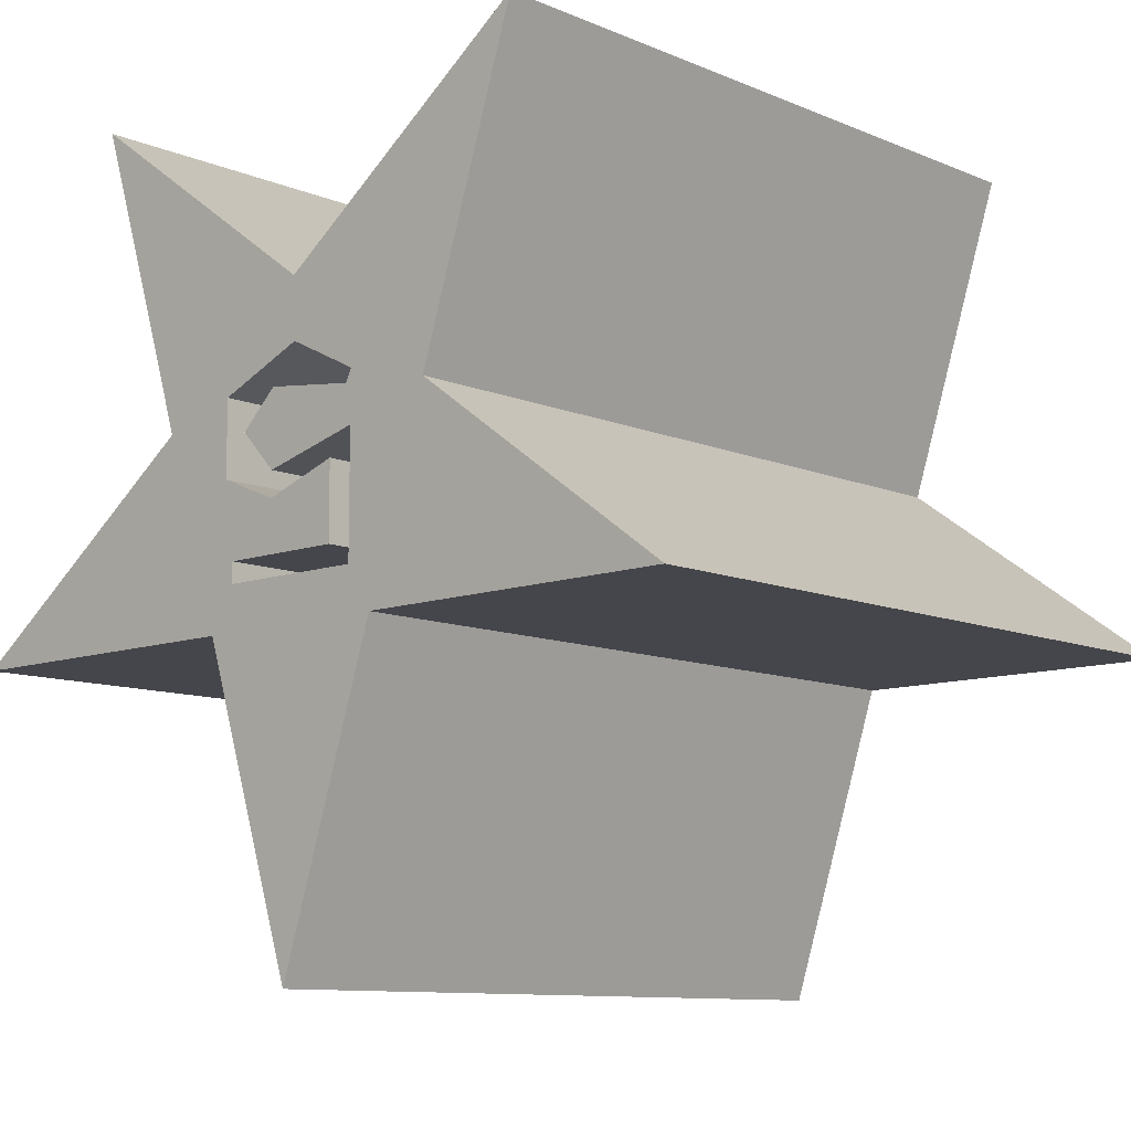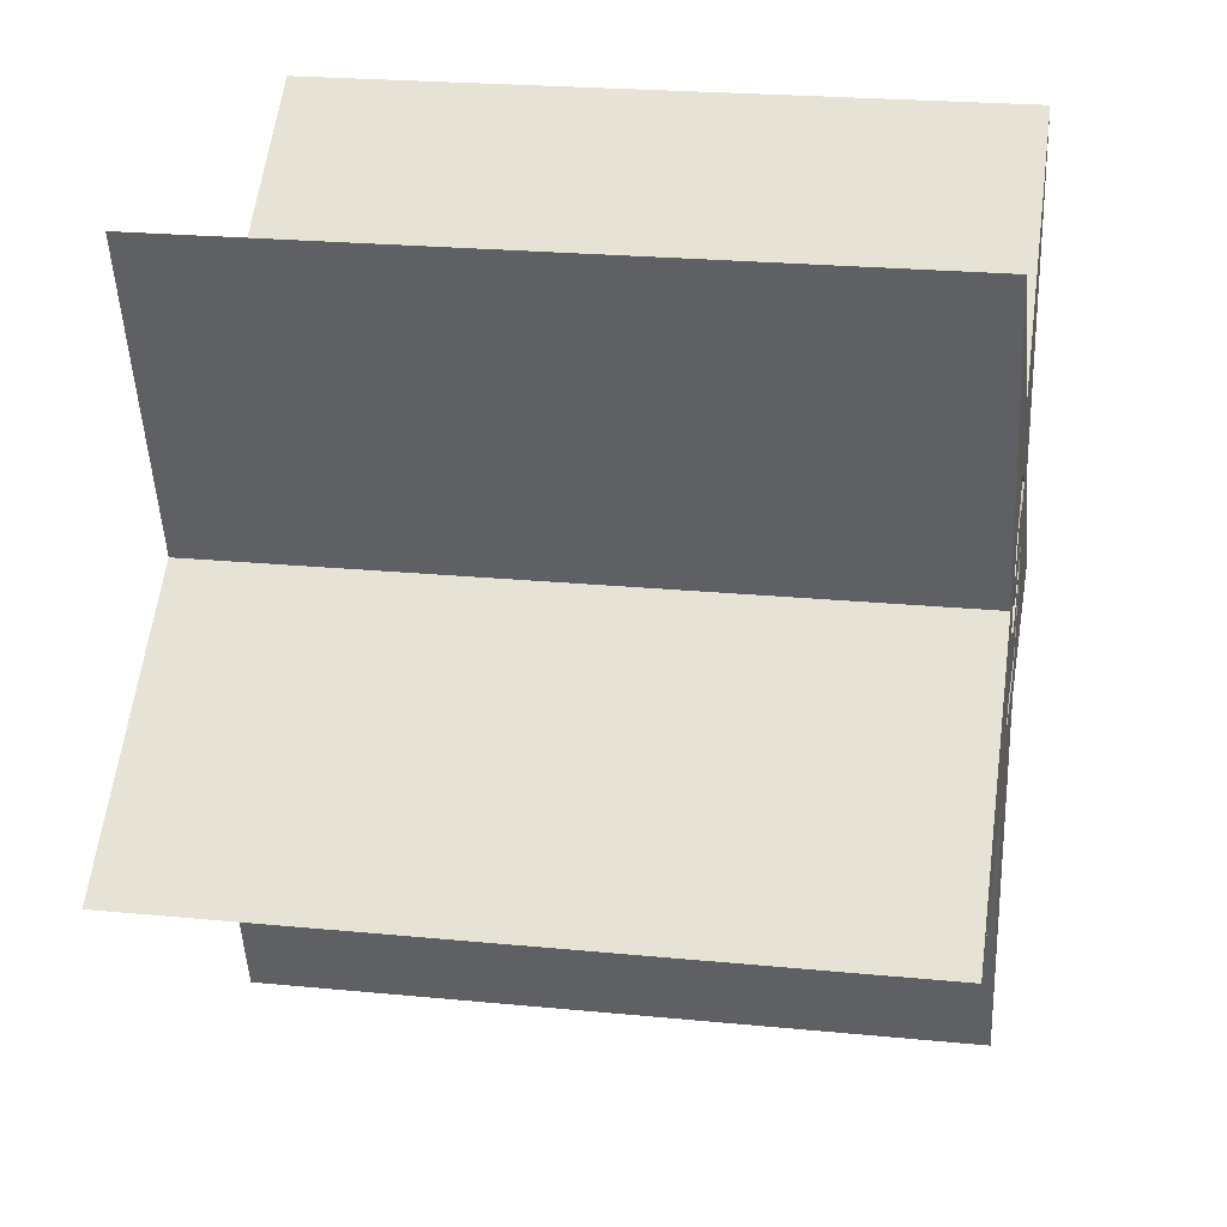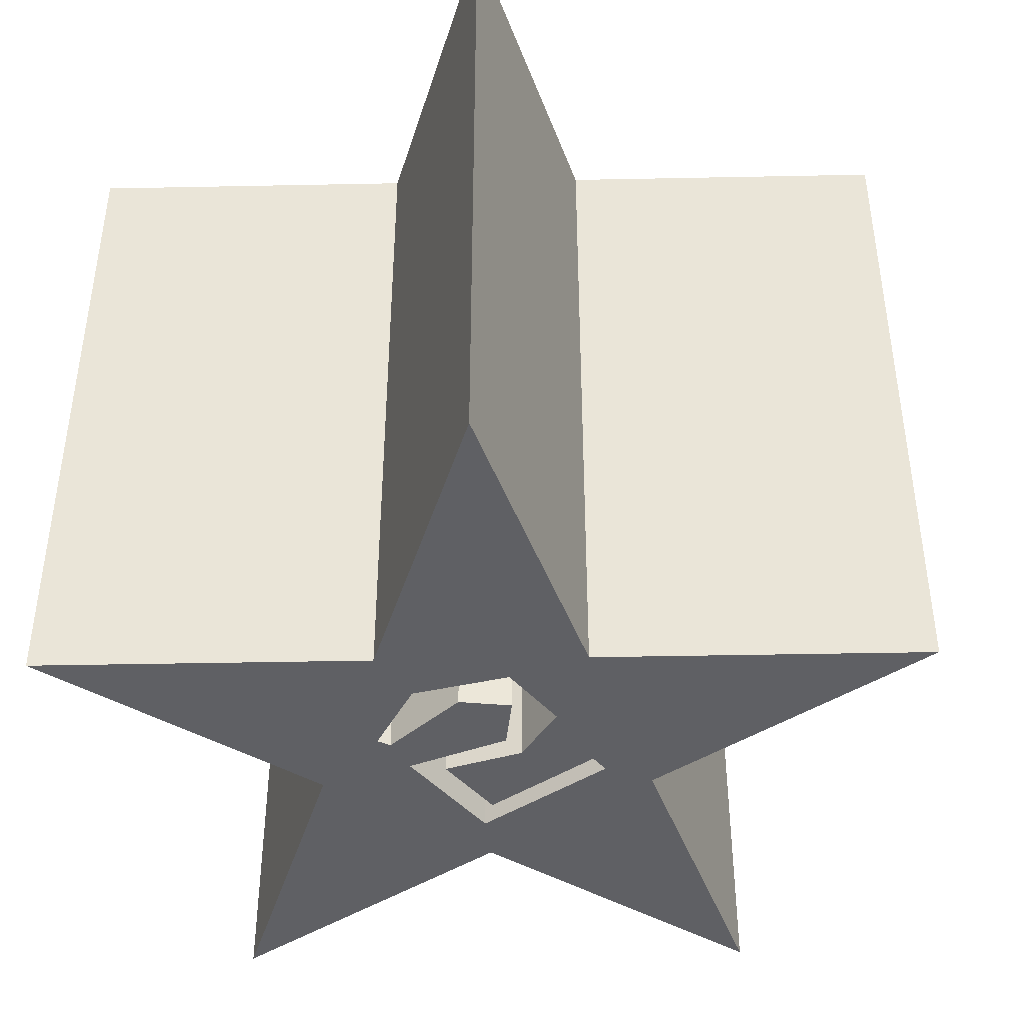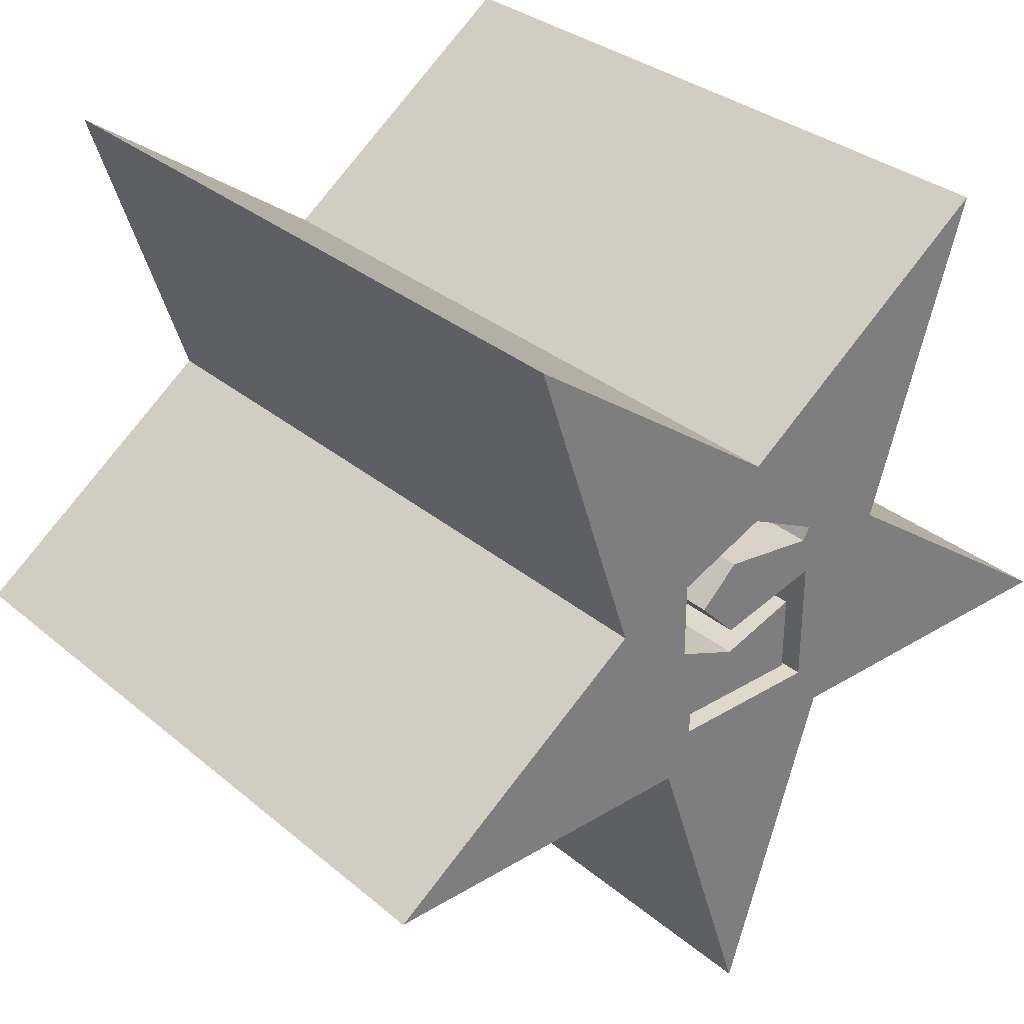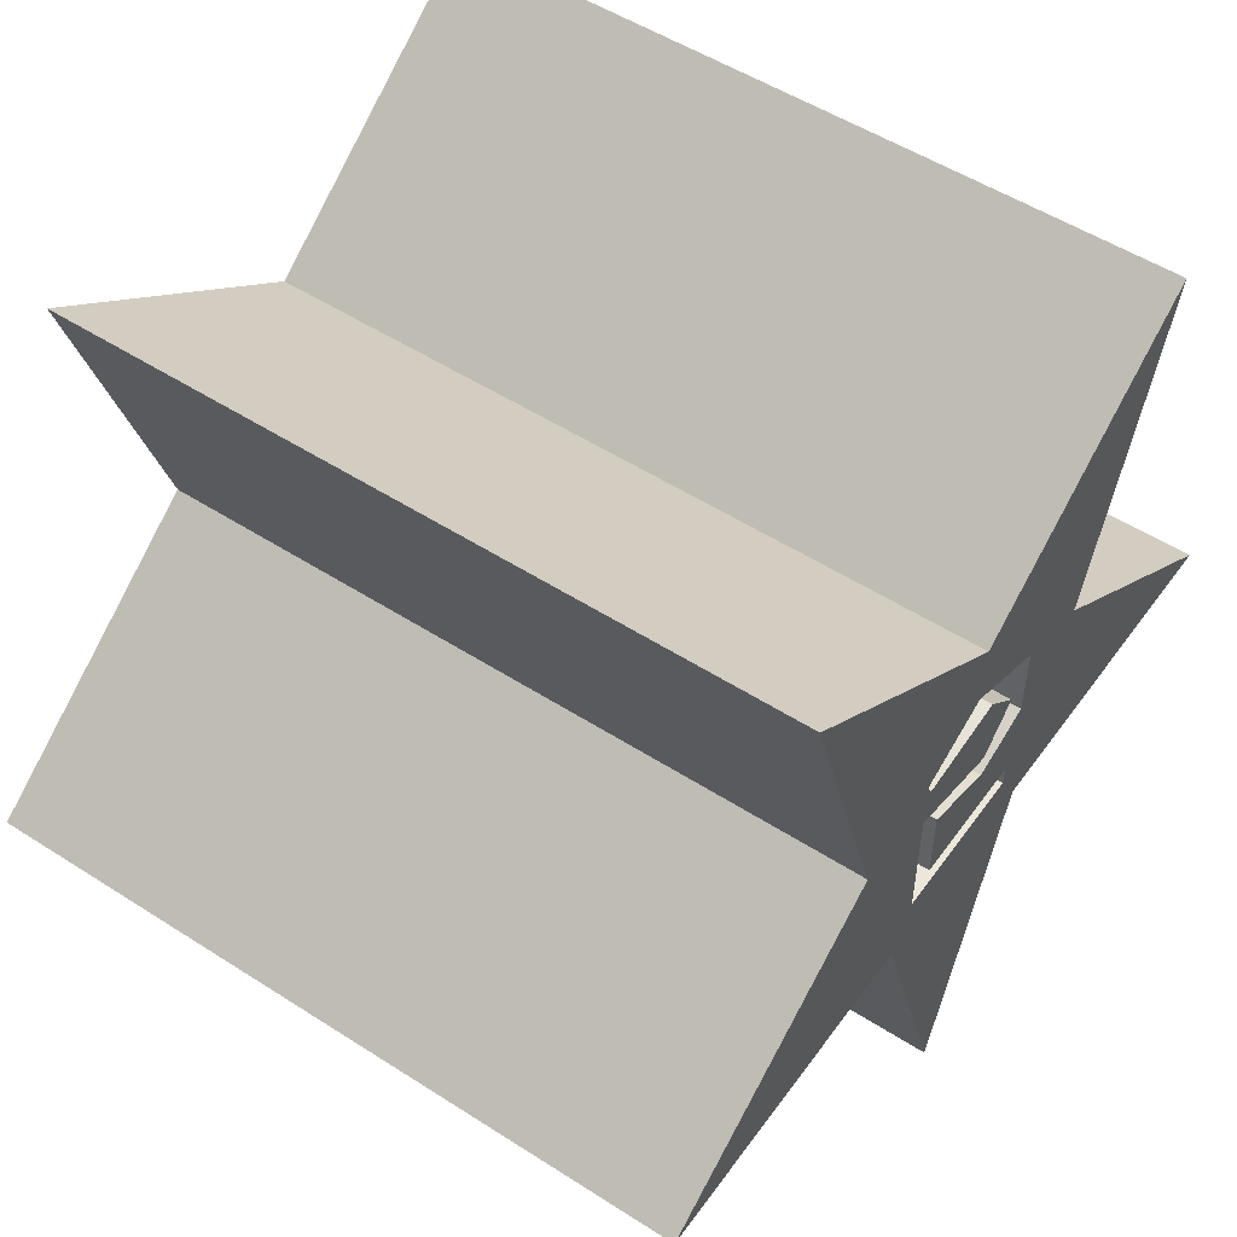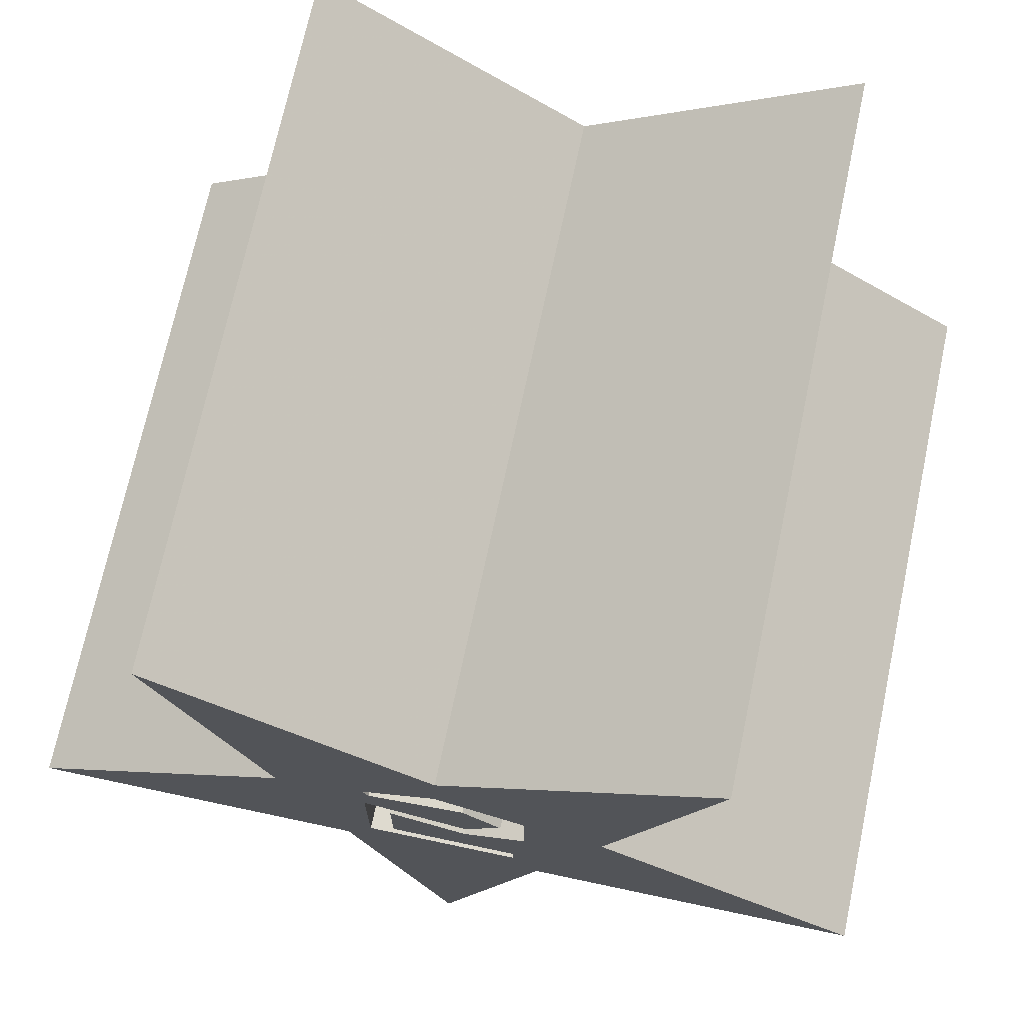
<metadata>
{"format":"obj","ext":"obj","renderer":"f3d","projection":"perspective","resolution":1024,"background":"white","views":[{"elev":-10.0,"azim":-137.2,"up":"+Z"},{"elev":23.0,"azim":99.5,"up":"+Z"},{"elev":-43.2,"azim":37.5,"up":"+Y"},{"elev":31.7,"azim":139.5,"up":"+Z"},{"elev":52.1,"azim":-55.2,"up":"+Z"},{"elev":71.0,"azim":12.0,"up":"+Z"}]}
</metadata>
<code>
g 5
v -10 0 0
v 5 0 -5
v 5 140 -5
v -10 140 0
v -10 0 -15
v -10 140 -15
v 15 0 -15
v 15 140 -15
v 15 0 -19.05
v 15 140 -19.05
v -15.01 0 -19.05
v -15.01 140 -19.05
v -15 0 5
v -15 140 5
v 5 0 0
v 5 140 0
v 12.46 0 7.867
v 12.46 140 7.867
v 5 0 14.93
v 5 140 14.93
v -13.75 0 12.49
v -13.75 140 12.49
v -15 0 15
v -15 140 15
v -0.4132 0 22.24
v -0.4132 140 22.24
v 17.25 0 14.93
v 17.25 140 14.93
v 17.21 0 0
v 17.21 140 0
v 32.6 140 10.49
v 85.2 140 -27.94
v 20.06 140 -27.76
v -0.2478 140 -89.67
v -20.21 140 -27.65
v -85.36 140 -27.47
v -32.54 140 10.67
v -52.5 140 72.69
v 0.09466 140 34.25
v 52.91 140 72.4
v -32.54 0 10.67
v -52.5 0 72.69
v 0.09466 0 34.25
v 52.91 0 72.4
v 32.6 0 10.49
v 85.2 0 -27.94
v 20.06 0 -27.76
v -0.2478 0 -89.67
v -20.21 0 -27.65
v -85.36 0 -27.47
f 1 2 4
f 4 2 3
f 5 1 6
f 6 1 4
f 7 5 8
f 8 5 6
f 7 8 9
f 9 8 10
f 11 9 12
f 12 9 10
f 13 11 14
f 14 11 12
f 15 13 16
f 16 13 14
f 17 15 18
f 18 15 16
f 19 17 20
f 20 17 18
f 21 19 22
f 22 19 20
f 21 22 23
f 23 22 24
f 25 23 26
f 26 23 24
f 27 25 28
f 28 25 26
f 29 27 30
f 30 27 28
f 2 29 3
f 3 29 30
f 18 16 20
f 20 16 22
f 22 16 14
f 22 14 37
f 37 14 12
f 37 12 35
f 35 12 33
f 35 33 34
f 12 10 33
f 33 10 8
f 33 8 31
f 31 8 30
f 31 30 28
f 30 8 3
f 3 8 6
f 3 6 4
f 26 39 28
f 28 39 40
f 28 40 31
f 26 24 39
f 39 24 38
f 38 24 37
f 37 24 22
f 31 32 33
f 35 36 37
f 41 42 37
f 37 42 38
f 42 43 38
f 38 43 39
f 43 44 39
f 39 44 40
f 44 45 40
f 40 45 31
f 46 47 32
f 32 47 33
f 45 46 31
f 31 46 32
f 48 49 34
f 34 49 35
f 47 48 33
f 33 48 34
f 49 50 35
f 35 50 36
f 50 41 36
f 36 41 37
f 17 19 15
f 15 19 21
f 15 21 13
f 13 21 41
f 13 41 11
f 11 41 49
f 11 49 47
f 47 49 48
f 21 23 41
f 41 23 42
f 42 23 43
f 43 23 25
f 43 25 27
f 29 45 27
f 27 45 44
f 27 44 43
f 45 29 7
f 7 29 2
f 7 2 5
f 5 2 1
f 45 7 47
f 47 7 9
f 47 9 11
f 41 50 49
f 47 46 45

</code>
